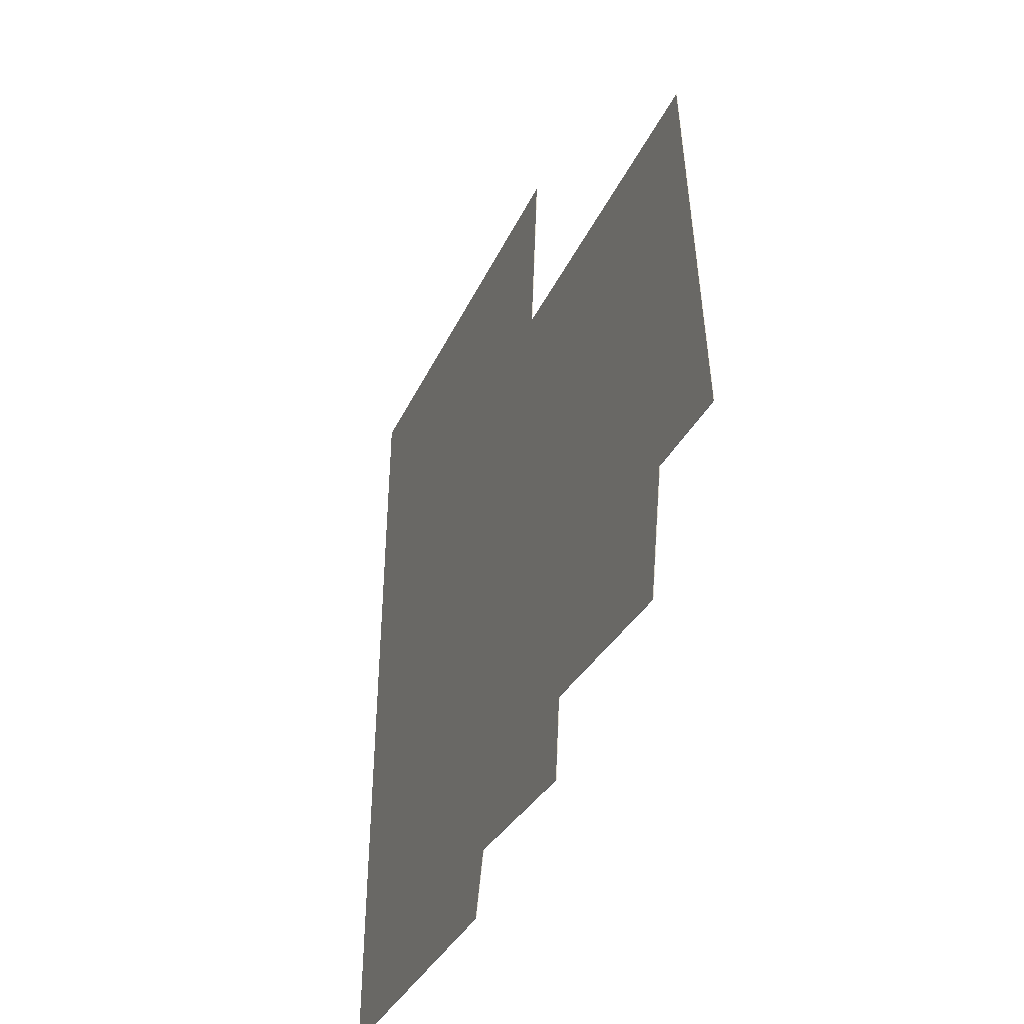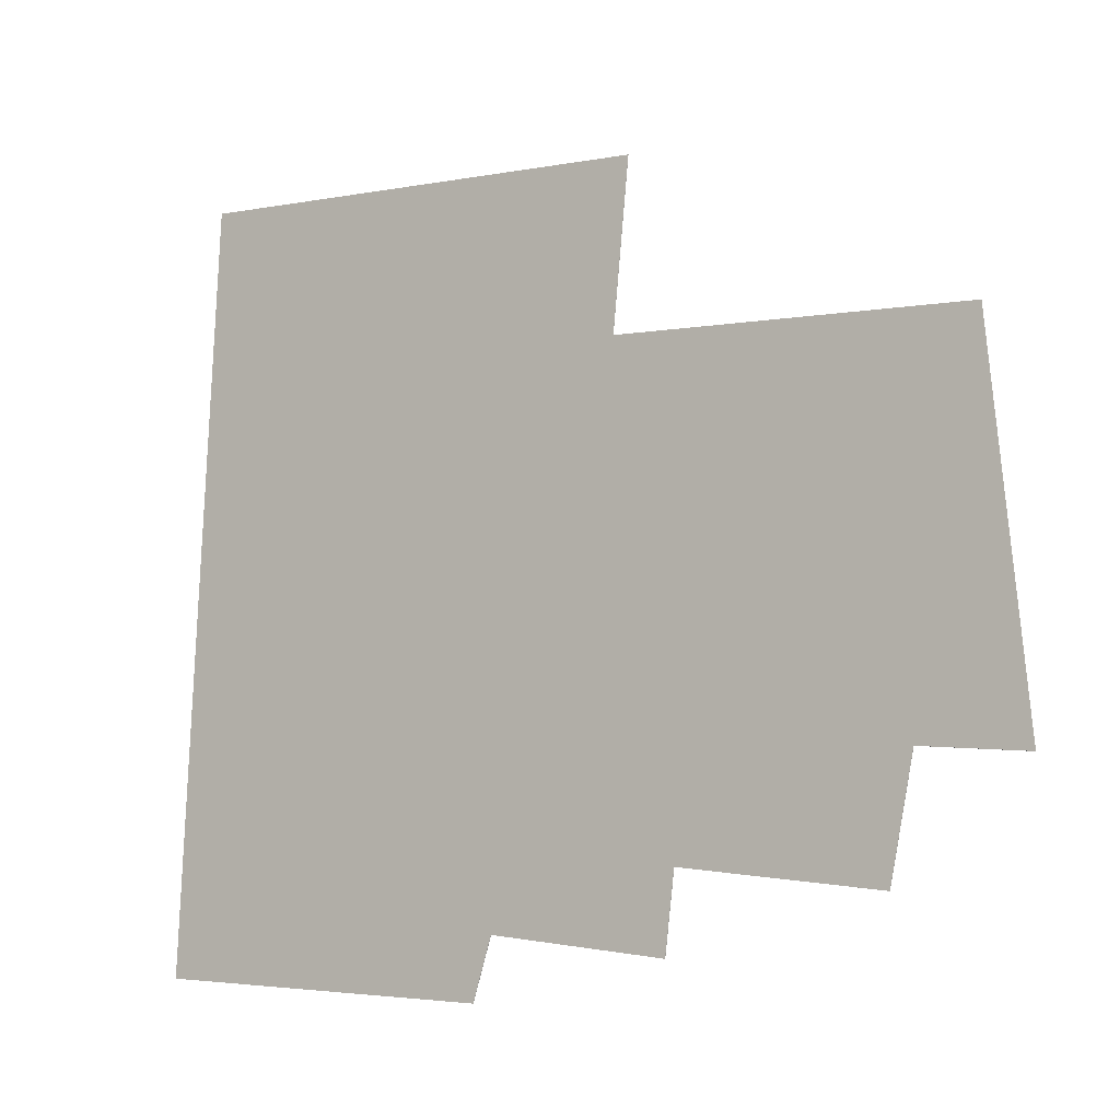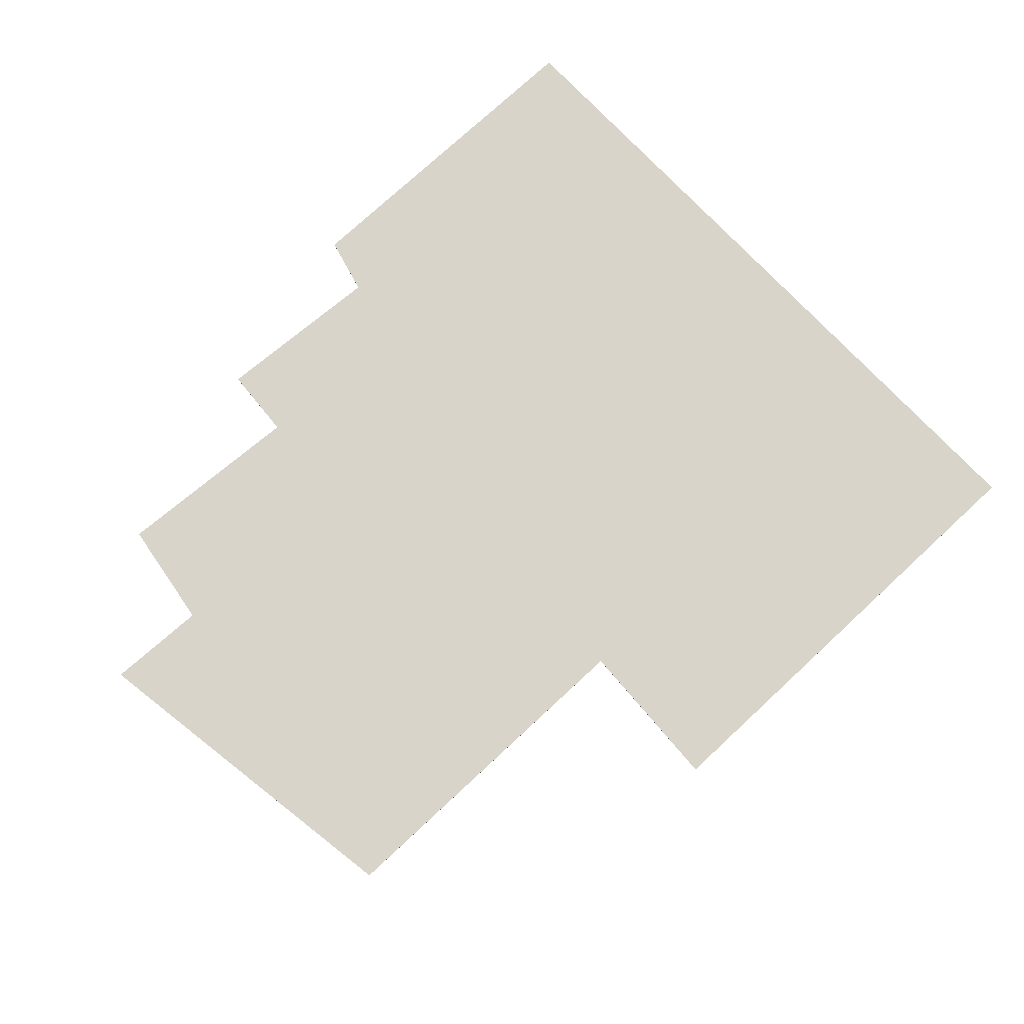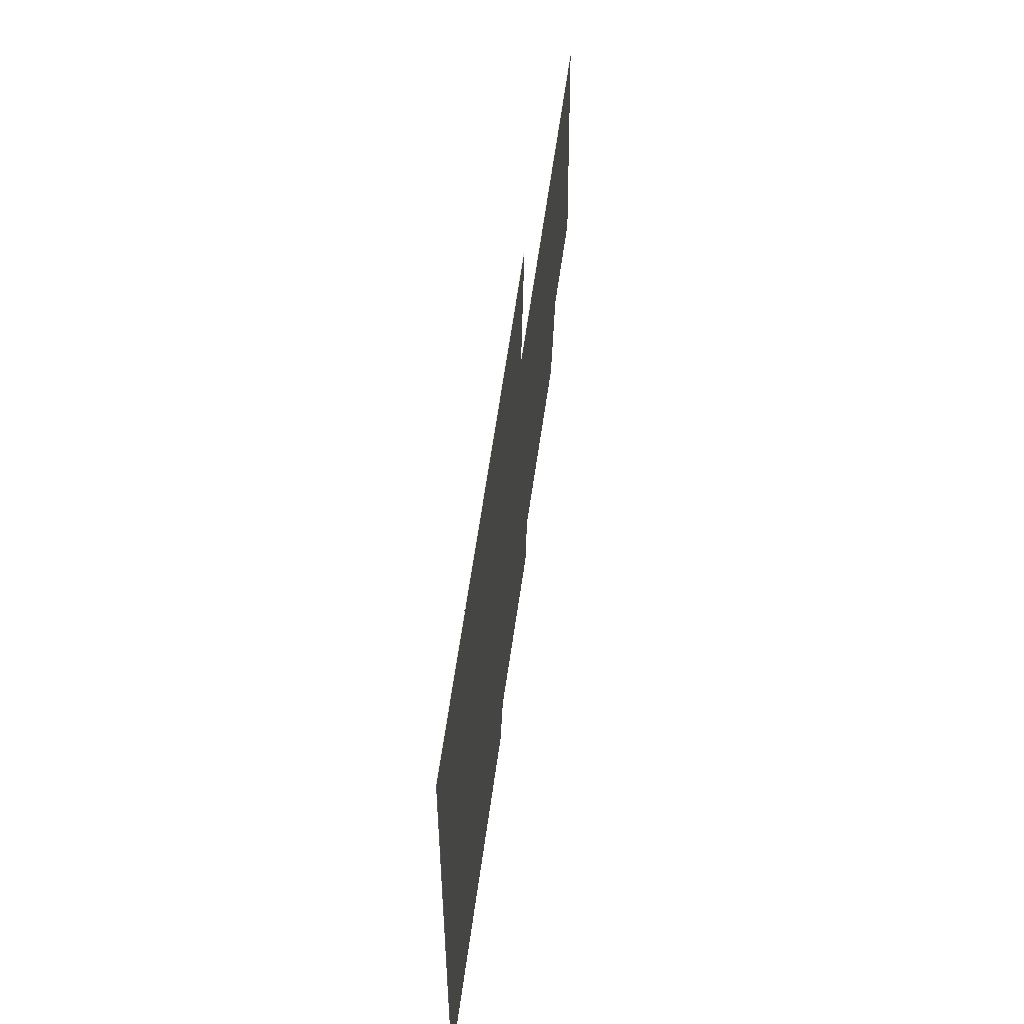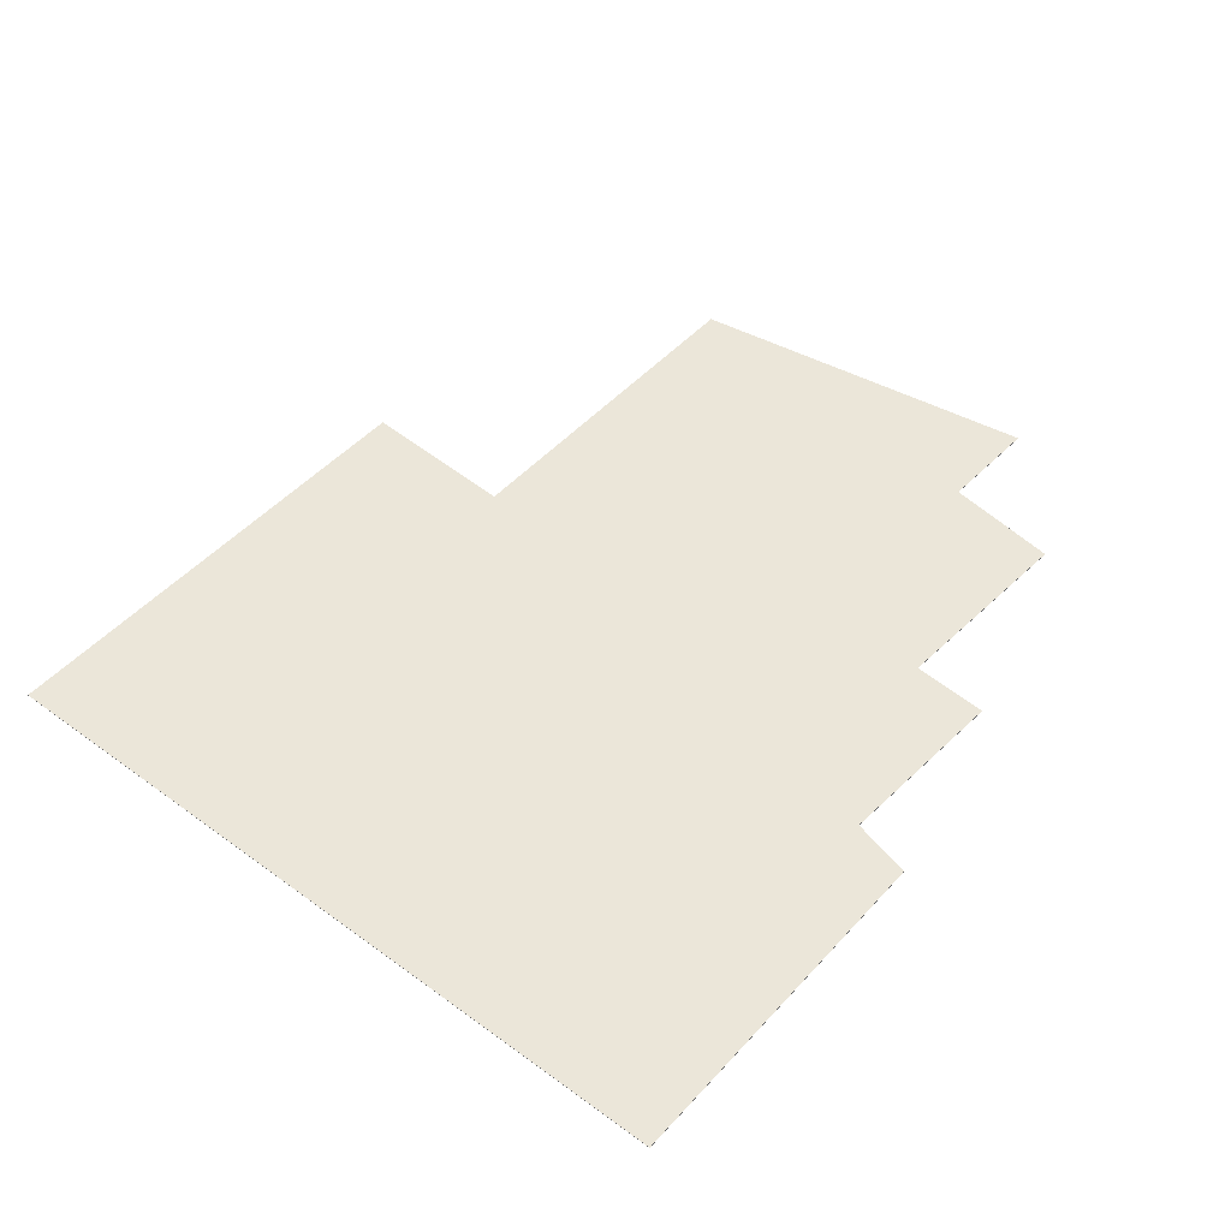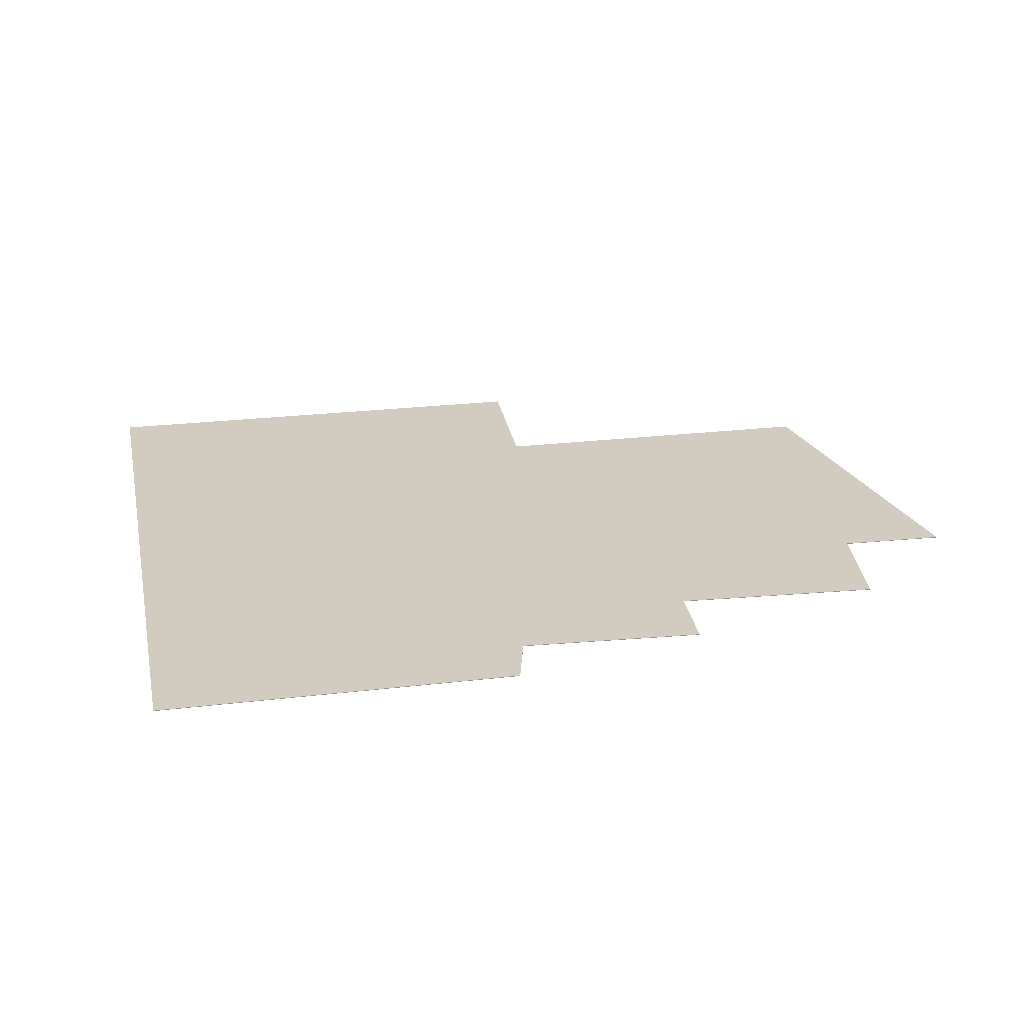
<metadata>
{"format":"obj","ext":"obj","renderer":"f3d","projection":"perspective","resolution":1024,"background":"white","views":[{"elev":-35.2,"azim":-110.4,"up":"+Z"},{"elev":-9.1,"azim":-145.1,"up":"+Z"},{"elev":75.6,"azim":-46.3,"up":"+Y"},{"elev":64.7,"azim":97.9,"up":"+Z"},{"elev":48.2,"azim":126.4,"up":"+Y"},{"elev":23.9,"azim":165.3,"up":"+Y"}]}
</metadata>
<code>
v -0.854 -0.1498 -4.824
v -0.8729 -0.1498 -4.826
v -0.8665 -0.1498 -4.76
v -0.8497 -0.1498 -4.845
v -0.8131 -0.1498 -4.841
v -0.8023 -0.1498 -4.756
v -0.8113 -0.1498 -4.854
v -0.7786 -0.1498 -4.851
v -0.8053 -0.1498 -4.727
v -0.7752 -0.1498 -4.861
v -0.7179 -0.1498 -4.722
v -0.711 -0.1498 -4.857
v -0.8665 -0.1499 -4.76
v -0.8729 -0.1499 -4.826
v -0.854 -0.1499 -4.824
v -0.8497 -0.1499 -4.845
v -0.8131 -0.1499 -4.841
v -0.8023 -0.1499 -4.756
v -0.8113 -0.1499 -4.854
v -0.7786 -0.1499 -4.851
v -0.8053 -0.1499 -4.727
v -0.7752 -0.1499 -4.861
v -0.7179 -0.1499 -4.722
v -0.711 -0.1499 -4.857
v -0.854 -0.1499 -4.824
v -0.8729 -0.1499 -4.826
v -0.8729 -0.1498 -4.826
v -0.854 -0.1498 -4.824
v -0.8497 -0.1499 -4.845
v -0.854 -0.1499 -4.824
v -0.854 -0.1498 -4.824
v -0.8497 -0.1498 -4.845
v -0.8131 -0.1499 -4.841
v -0.8497 -0.1499 -4.845
v -0.8497 -0.1498 -4.845
v -0.8131 -0.1498 -4.841
v -0.8113 -0.1499 -4.854
v -0.8131 -0.1499 -4.841
v -0.8131 -0.1498 -4.841
v -0.8113 -0.1498 -4.854
v -0.7786 -0.1499 -4.851
v -0.8113 -0.1499 -4.854
v -0.8113 -0.1498 -4.854
v -0.7786 -0.1498 -4.851
v -0.7752 -0.1499 -4.861
v -0.7786 -0.1499 -4.851
v -0.7786 -0.1498 -4.851
v -0.7752 -0.1498 -4.861
v -0.711 -0.1499 -4.857
v -0.7752 -0.1499 -4.861
v -0.7752 -0.1498 -4.861
v -0.711 -0.1498 -4.857
v -0.7179 -0.1499 -4.722
v -0.711 -0.1499 -4.857
v -0.711 -0.1498 -4.857
v -0.7179 -0.1498 -4.722
v -0.8053 -0.1499 -4.727
v -0.7179 -0.1499 -4.722
v -0.7179 -0.1498 -4.722
v -0.8053 -0.1498 -4.727
v -0.8023 -0.1499 -4.756
v -0.8053 -0.1499 -4.727
v -0.8053 -0.1498 -4.727
v -0.8023 -0.1498 -4.756
v -0.8665 -0.1499 -4.76
v -0.8023 -0.1499 -4.756
v -0.8023 -0.1498 -4.756
v -0.8665 -0.1498 -4.76
v -0.8729 -0.1499 -4.826
v -0.8665 -0.1499 -4.76
v -0.8665 -0.1498 -4.76
v -0.8729 -0.1498 -4.826
f 1 2 3
f 4 1 3
f 5 4 3
f 5 3 6
f 7 5 6
f 8 7 6
f 8 6 9
f 10 8 9
f 10 9 11
f 12 10 11
f 13 14 15
f 13 15 16
f 13 16 17
f 18 13 17
f 18 17 19
f 18 19 20
f 21 18 20
f 21 20 22
f 23 21 22
f 24 23 22
f 25 26 27
f 25 27 28
f 29 30 31
f 29 31 32
f 33 34 35
f 33 35 36
f 37 38 39
f 37 39 40
f 41 42 43
f 41 43 44
f 45 46 47
f 45 47 48
f 49 50 51
f 49 51 52
f 53 54 55
f 53 55 56
f 57 58 59
f 57 59 60
f 61 62 63
f 61 63 64
f 65 66 67
f 65 67 68
f 69 70 71
f 69 71 72

</code>
